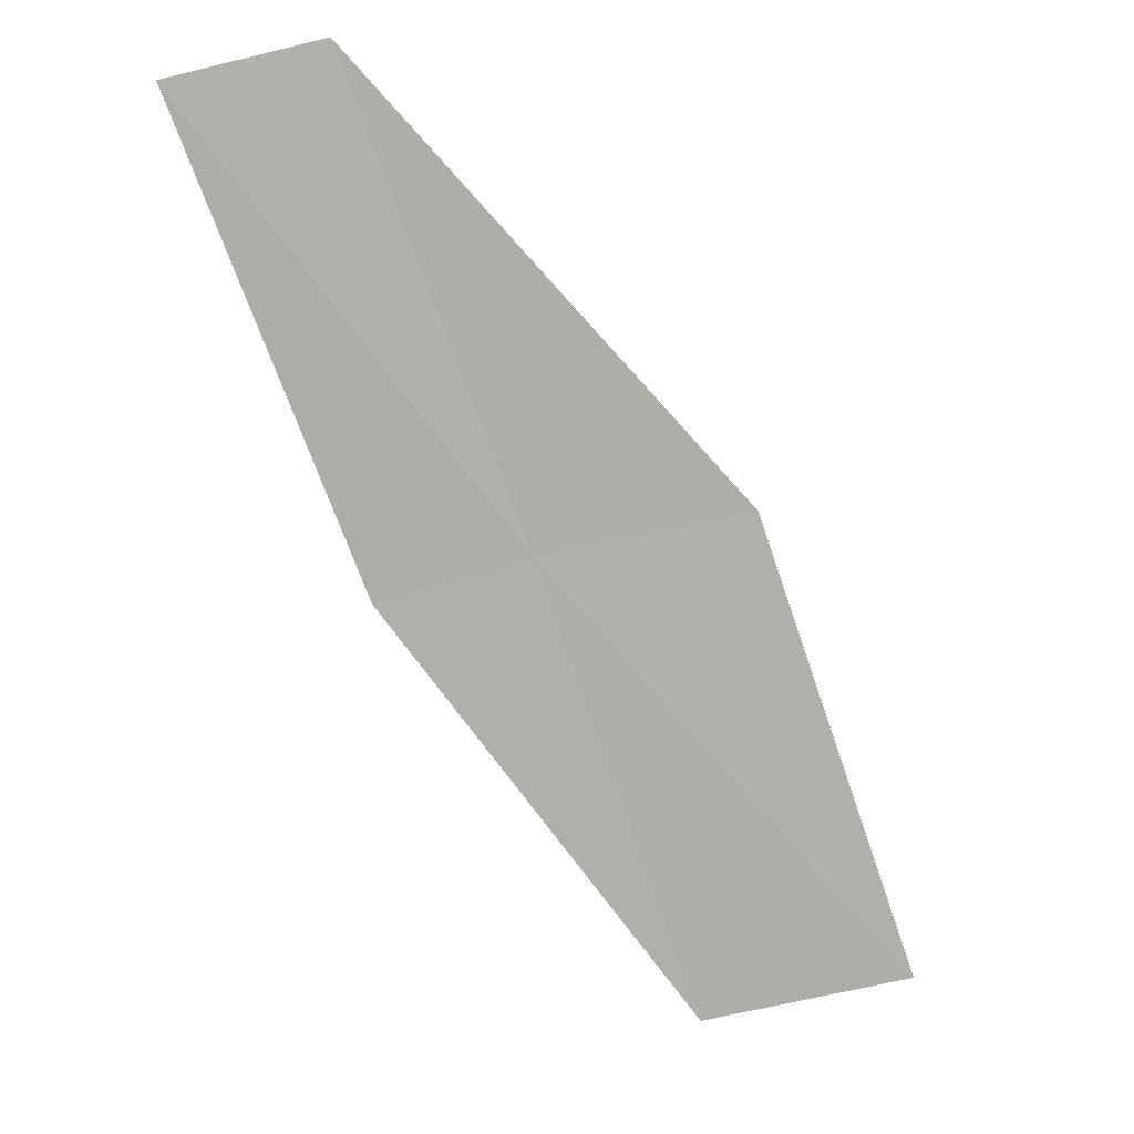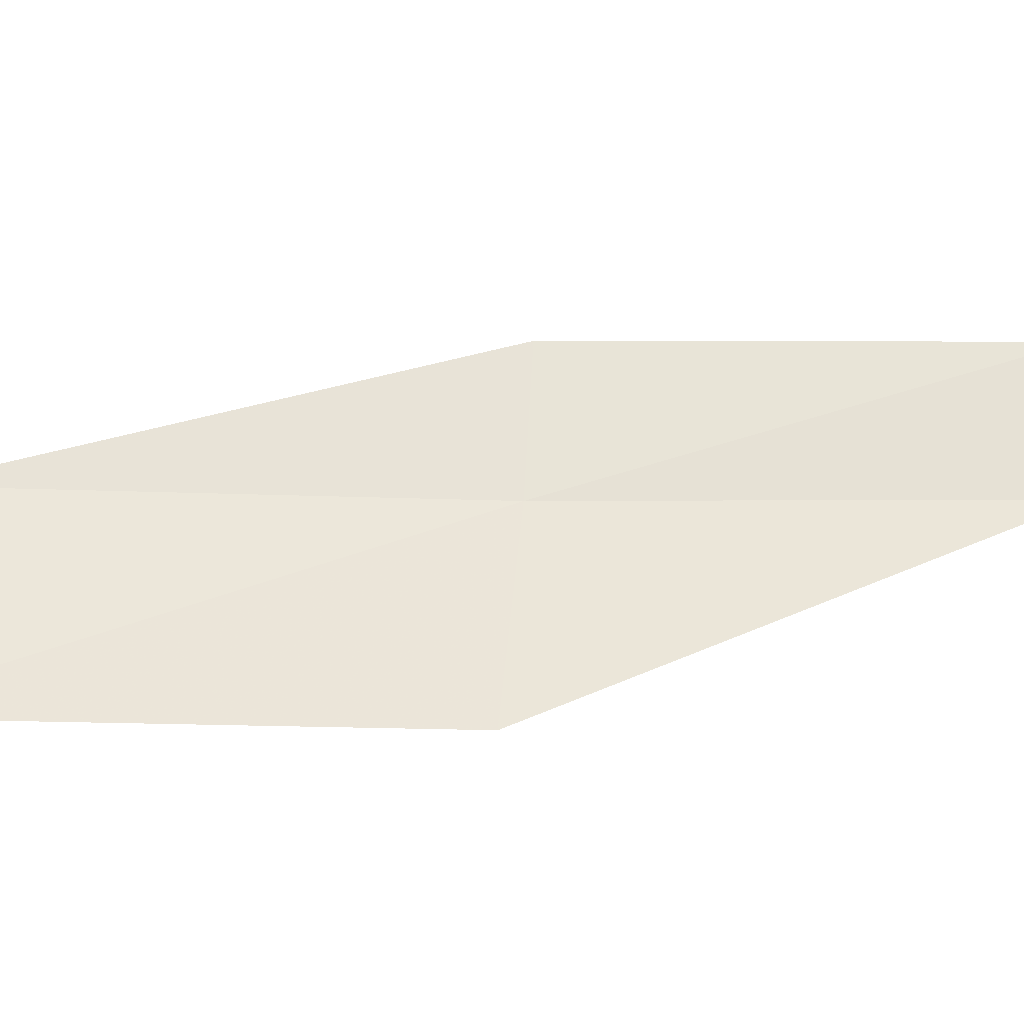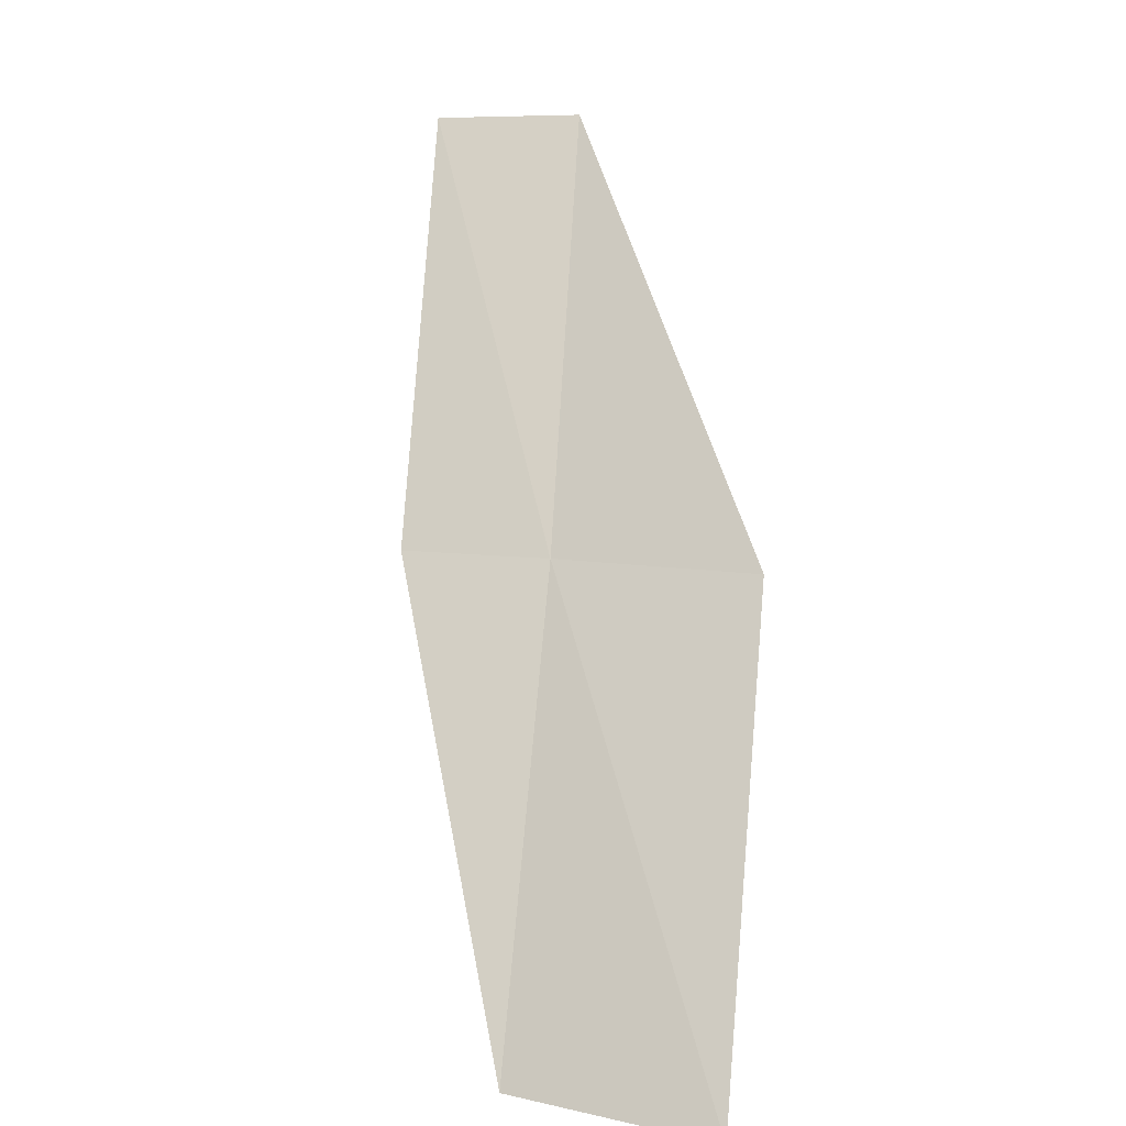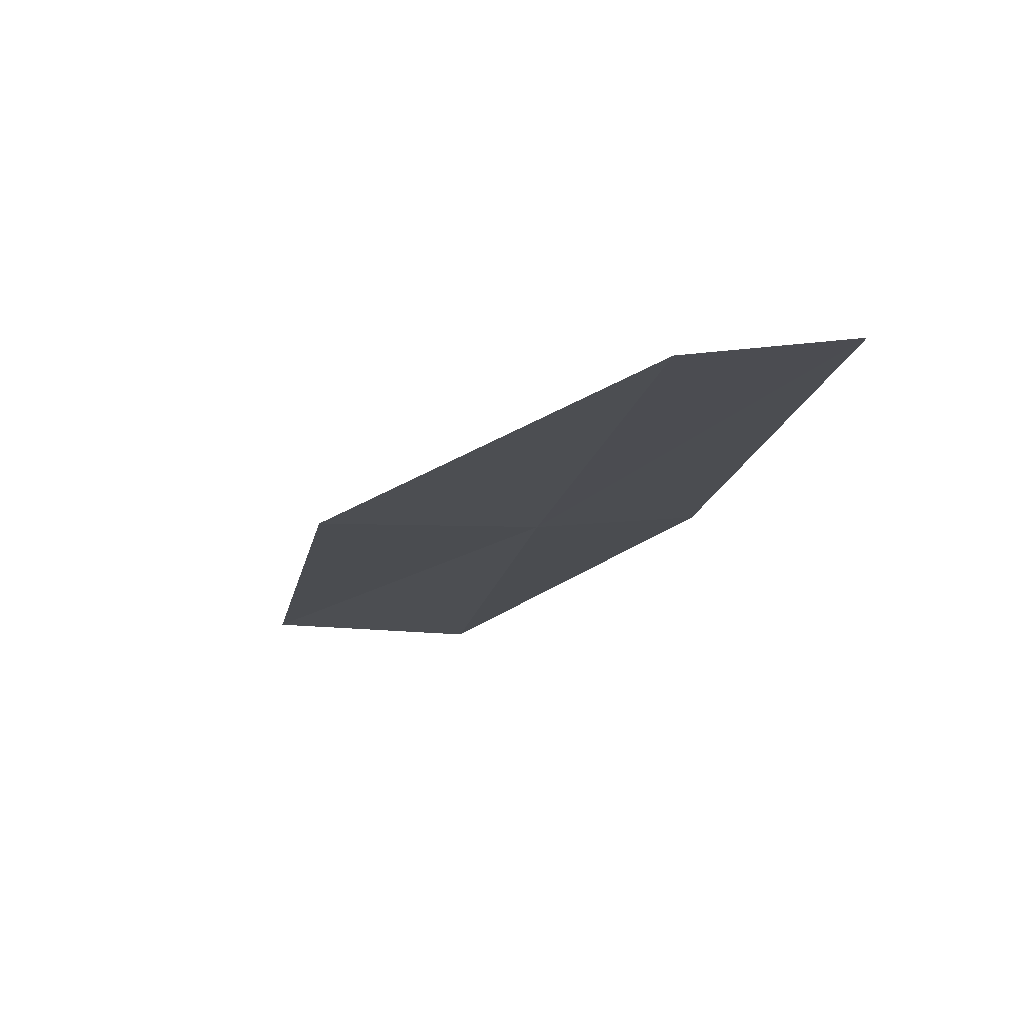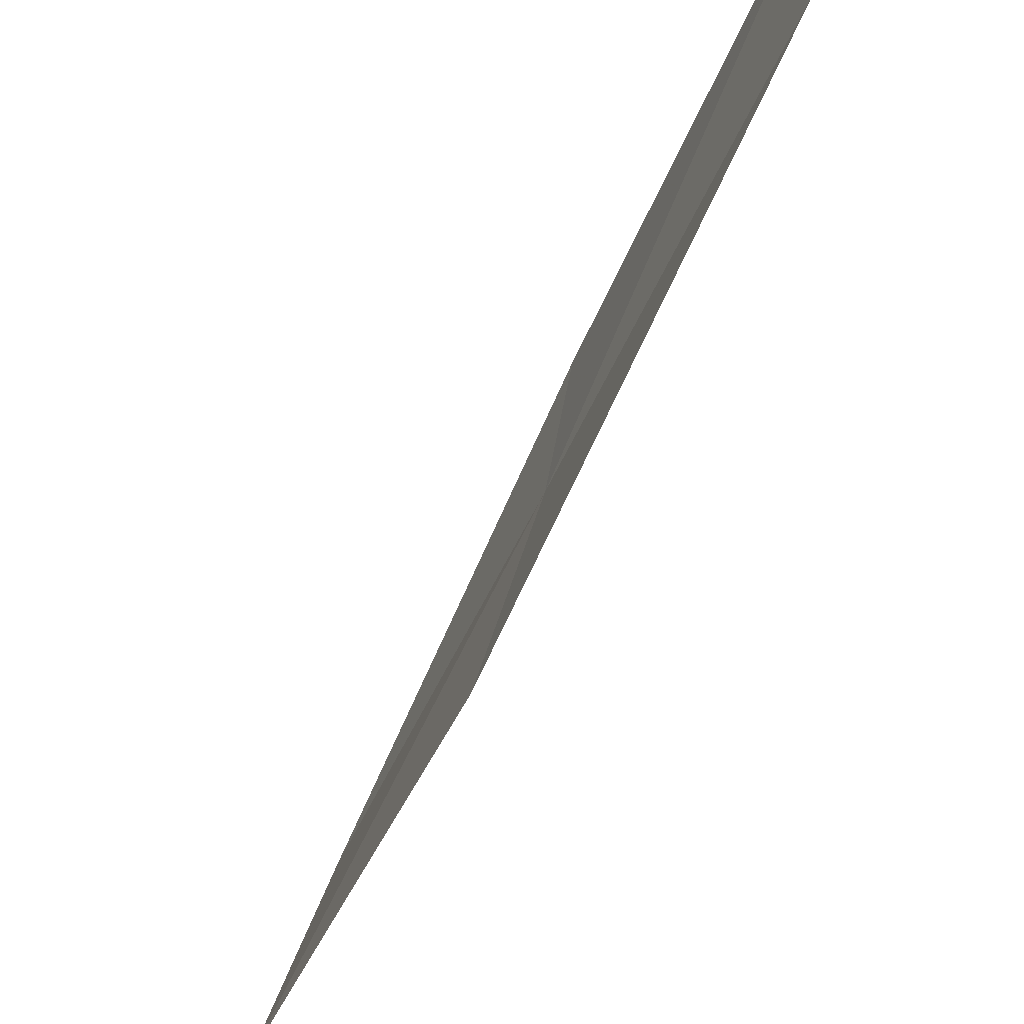
<metadata>
{"format":"obj","ext":"obj","renderer":"f3d","projection":"perspective","resolution":1024,"background":"white","views":[{"elev":43.2,"azim":-122.4,"up":"+Z"},{"elev":-20.2,"azim":-69.6,"up":"+Y"},{"elev":7.4,"azim":-75.6,"up":"+Z"},{"elev":43.6,"azim":75.6,"up":"+Z"},{"elev":-45.3,"azim":9.5,"up":"+Y"}]}
</metadata>
<code>
v 2.793 -23.69 2
v 2.512 -24.69 2
v 1.217 -24.78 0
v 1.55 -23.8 0
v 2.912 -22.96 2
v 4.029 -23.51 4
v 4.109 -22.77 4
f 1 2 3
f 1 3 4
f 1 4 5
f 1 6 2
f 1 7 6
f 1 5 7

</code>
